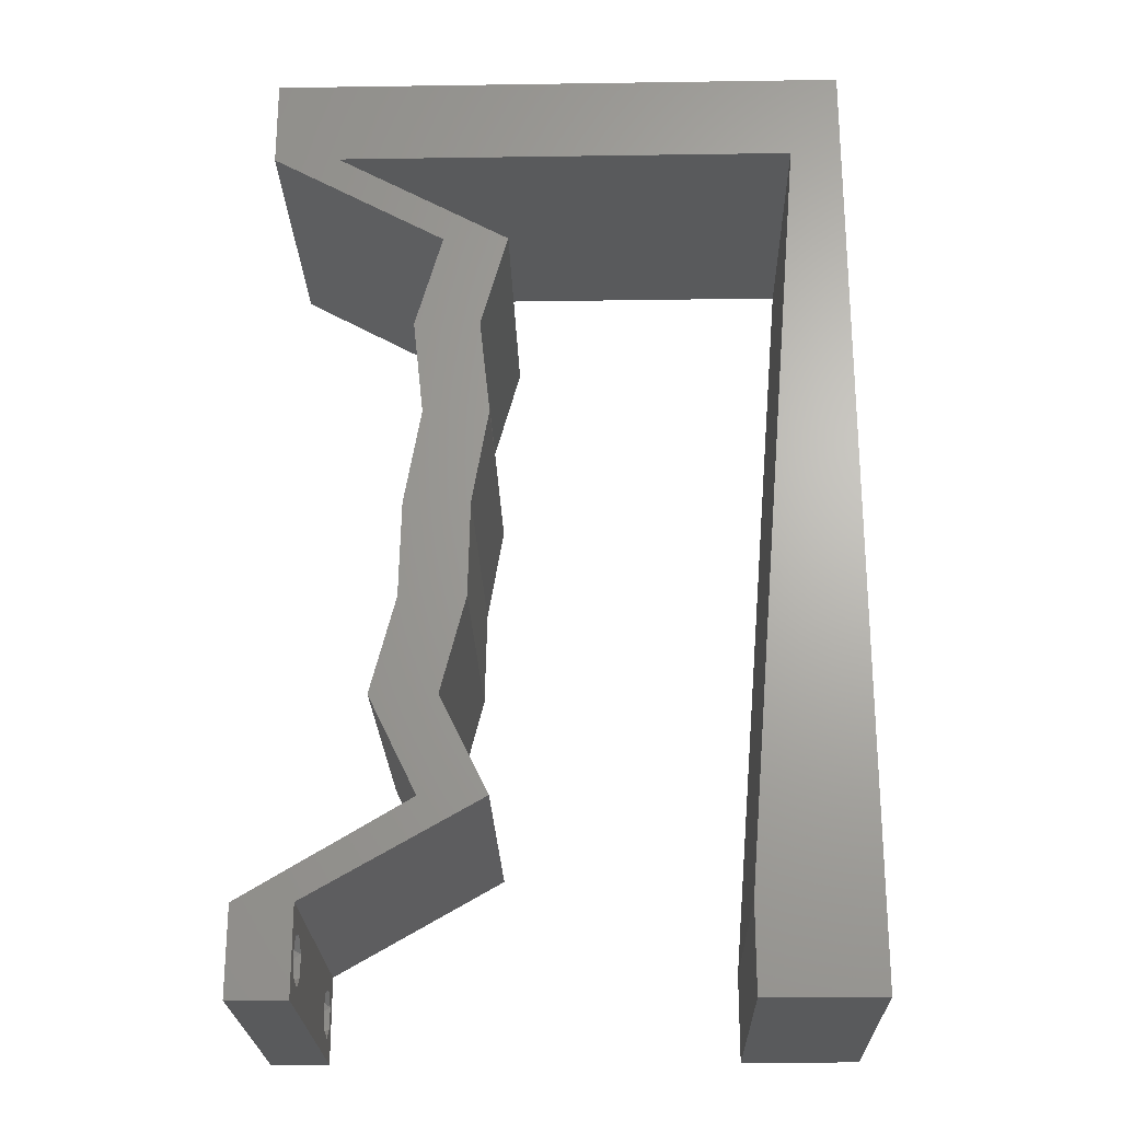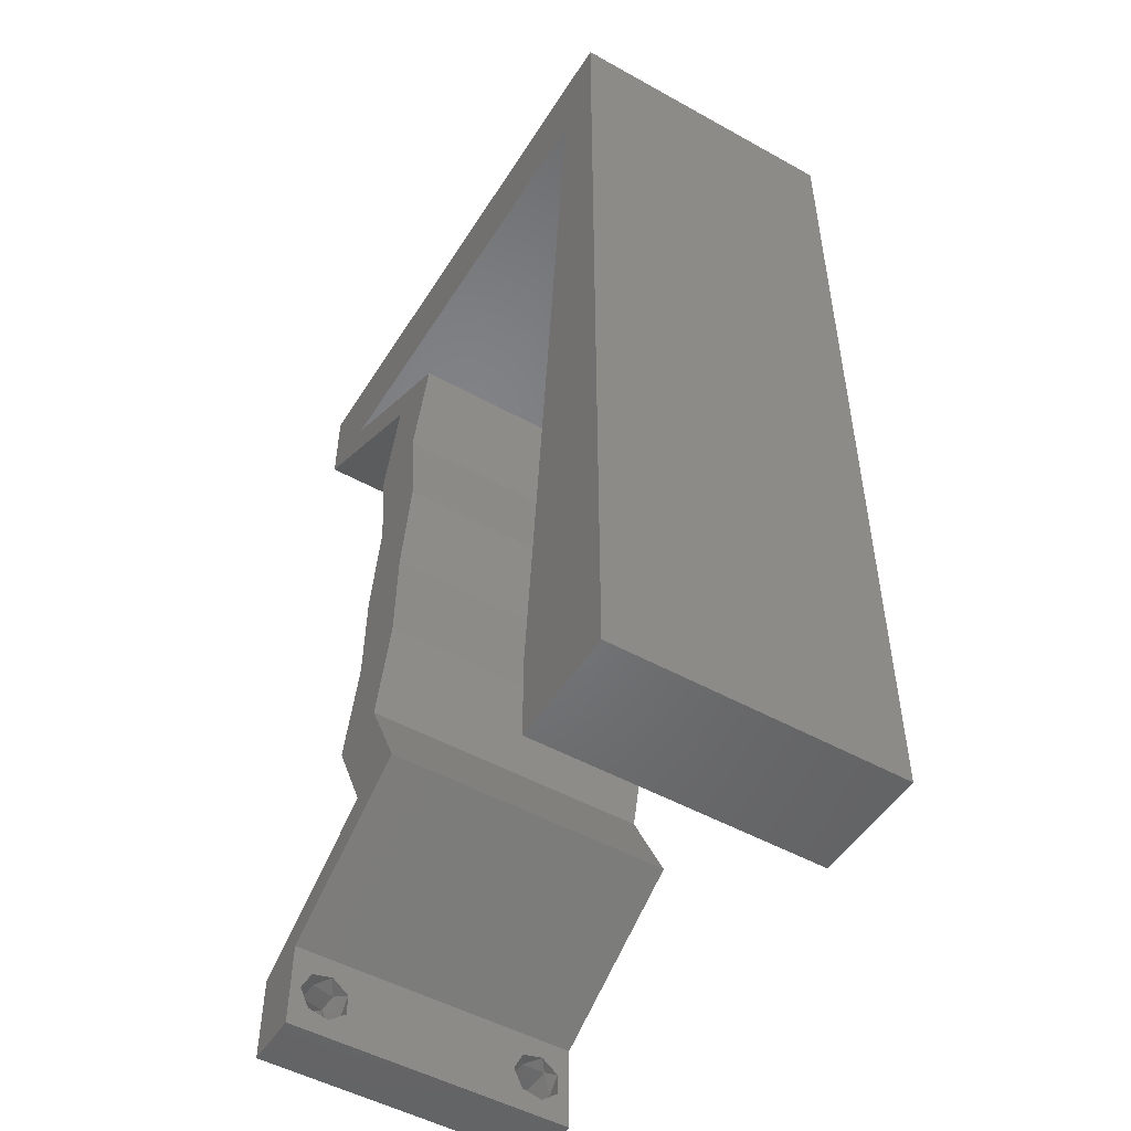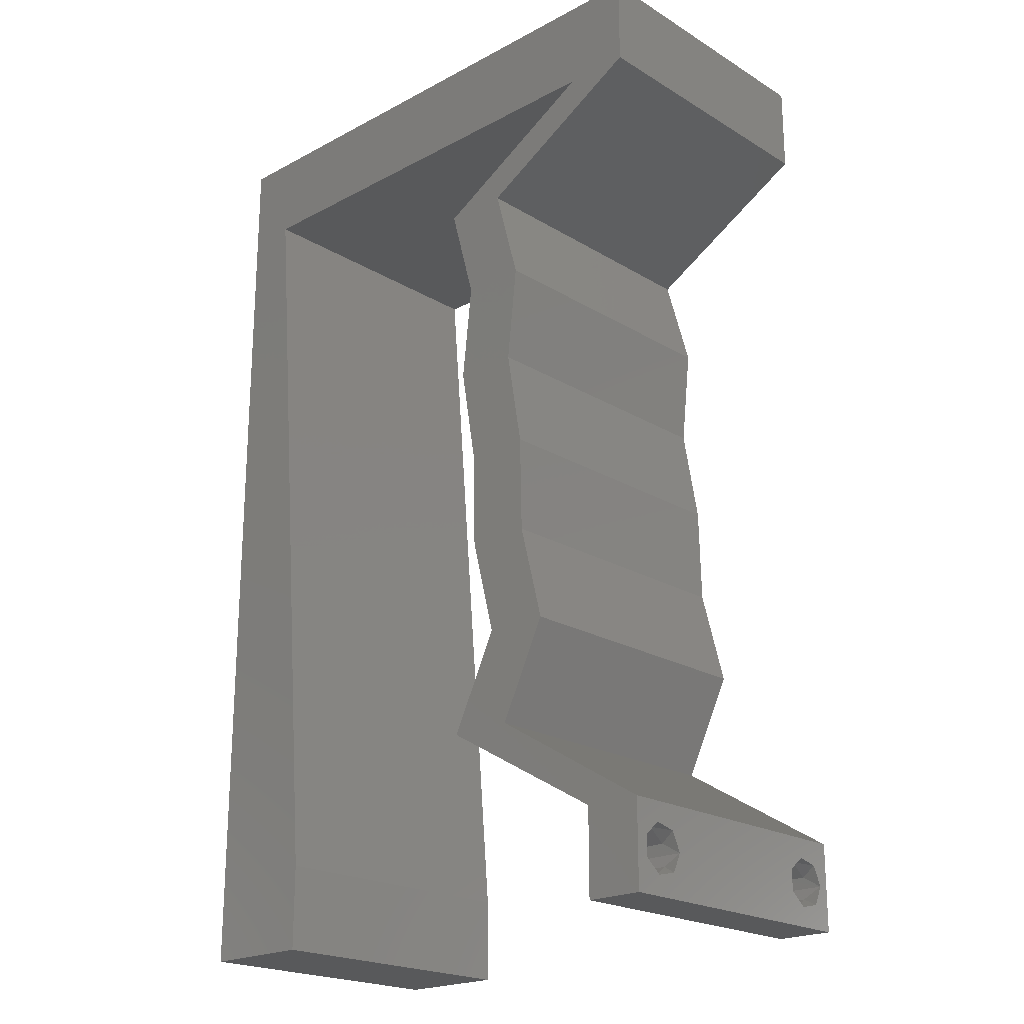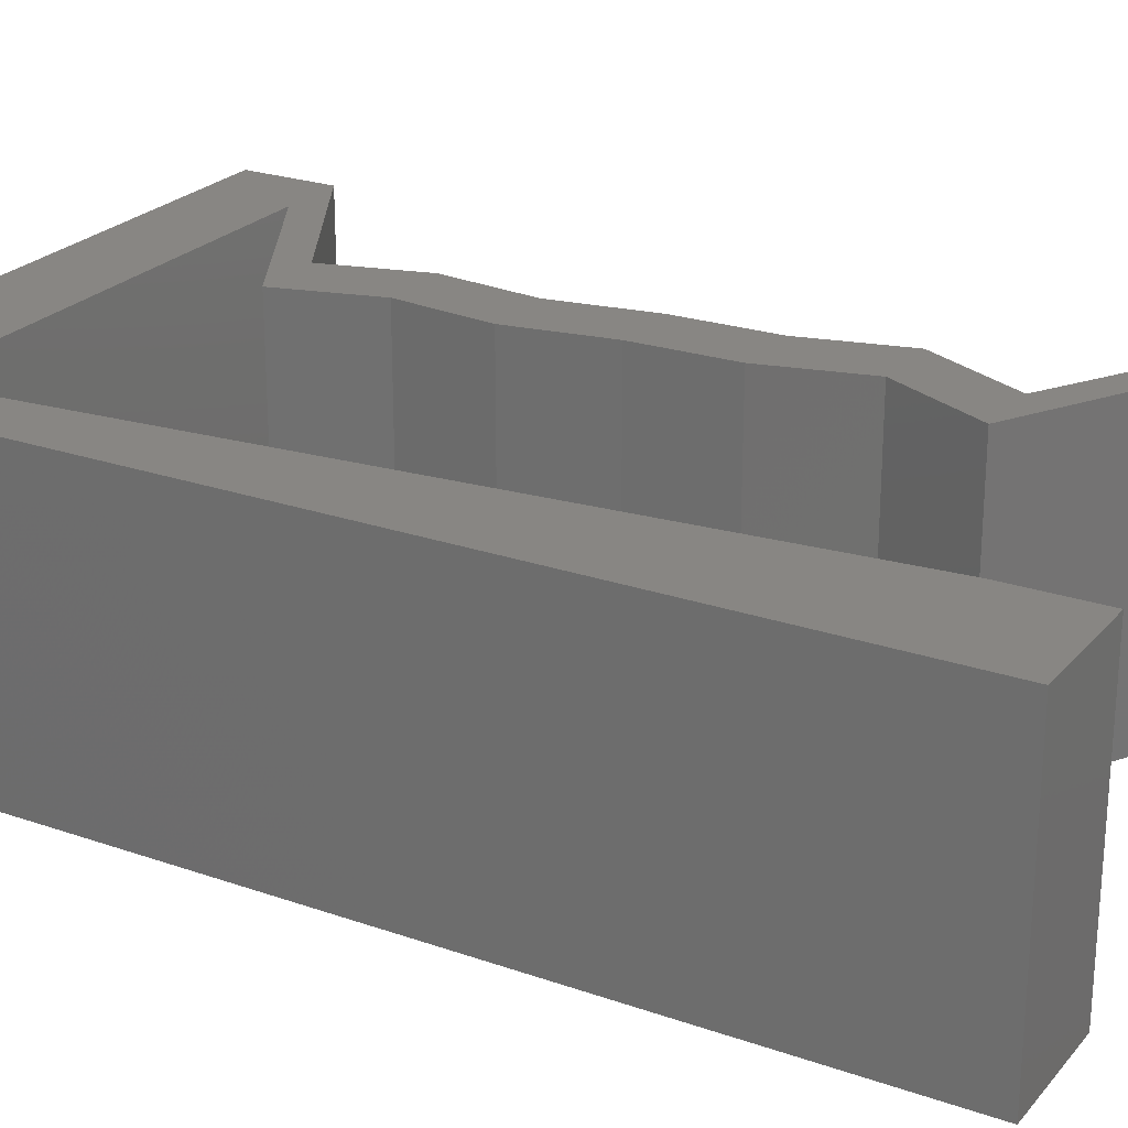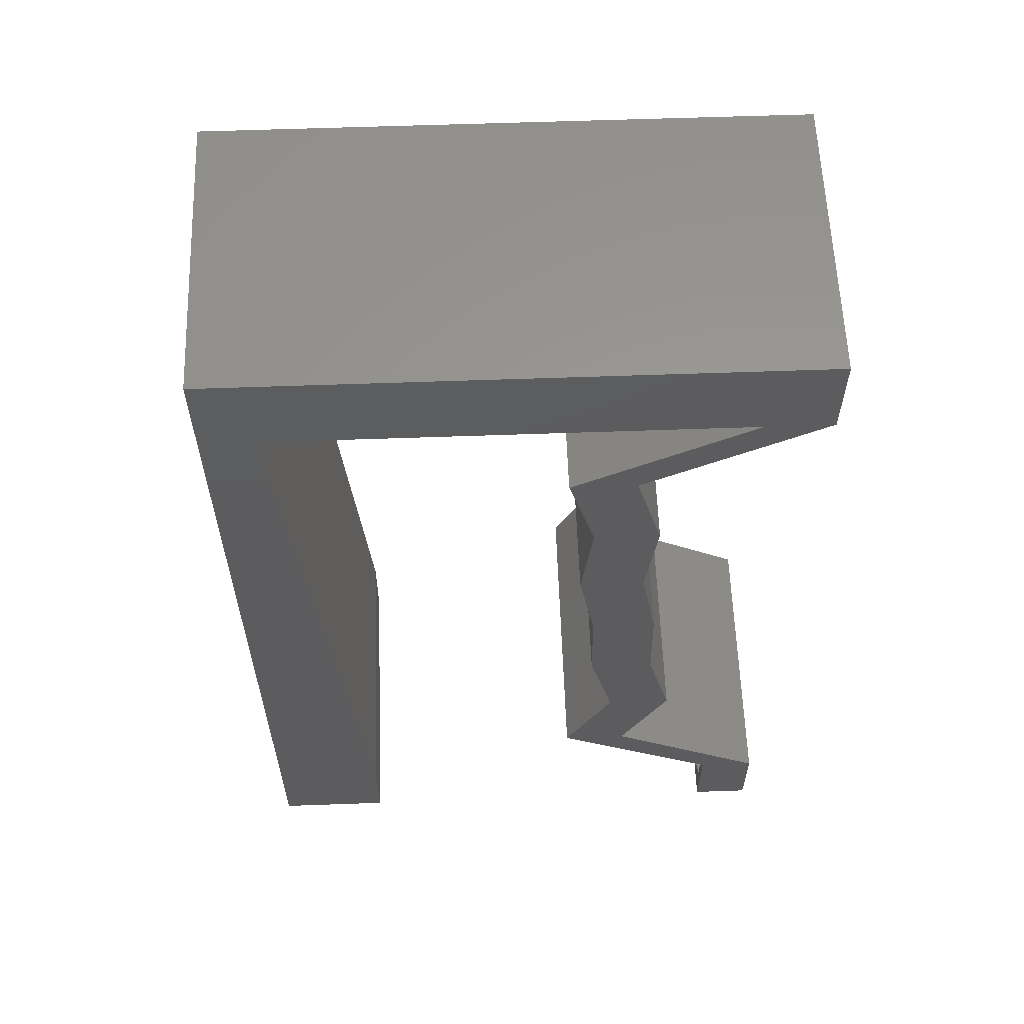
<metadata>
{"format":"stl","ext":"stl","renderer":"f3d","projection":"perspective","resolution":1024,"background":"white","views":[{"elev":-23.8,"azim":-178.6,"up":"+Y"},{"elev":-50.5,"azim":-121.3,"up":"+Y"},{"elev":-21.3,"azim":43.2,"up":"+Y"},{"elev":24.0,"azim":-59.9,"up":"+Z"},{"elev":59.8,"azim":-2.1,"up":"+Y"}]}
</metadata>
<code>
# stl→obj: 257 verts, 518 faces
v 0.04 0 0.01
v 0.04 -0.006 0.01
v 0.04 -0.002262 0.003932
v 0.04 -0.003 0.0159
v 0.04 -0.001671 0.00134
v 0.04 0 0
v 0.04 -0.001343 0.002778
v 0.04 -0.004657 0.002778
v 0.04 -0.006 0
v 0.04 -0.004329 0.00134
v 0.04 -0.003 0.0007
v 0.04 -0.004657 0.01798
v 0.04 -0.003738 0.01913
v 0.04 -0.006 0.02
v 0.04 0 0.02
v 0.04 -0.002262 0.01913
v 0.04 -0.001343 0.01798
v 0.04 -0.001671 0.01654
v 0.04 -0.004329 0.01654
v 0.04 -0.003738 0.003932
v 0.036 -0.006 0.01
v 0.036 0 0.01
v 0.036 -0.002262 0.003932
v 0.036 -0.003 0.0159
v 0.036 -0.001343 0.002778
v 0.036 0 0
v 0.036 -0.001671 0.00134
v 0.036 -0.004657 0.002778
v 0.036 -0.004329 0.00134
v 0.036 -0.006 0
v 0.036 -0.003 0.0007
v 0.036 -0.006 0.02
v 0.036 -0.003738 0.01913
v 0.036 -0.004657 0.01798
v 0.036 0 0.02
v 0.036 -0.001343 0.01798
v 0.036 -0.002262 0.01913
v 0.036 -0.001671 0.01654
v 0.036 -0.004329 0.01654
v 0.036 -0.003738 0.003932
v 0.02483 0.05381 0.02
v 0.02 0.06 0.02
v 0.01418 0.05381 0.02
v 0 -0.006 0.02
v 0.008 -0.006 0.02
v 0.004 -0.002411 0.02
v 0.01 0.06 0.02
v 0.03 0.06 0.02
v 0.03549 0.05381 0.02
v 0.03676 0.0569 0.02
v 0.004 0.005085 0.02
v 0 0 0.02
v 0.008 0 0.02
v 0.007104 0.01076 0.02
v 0 0.012 0.02
v 0.04 0.05381 0.02
v 0.04 0.06 0.02
v 0.02977 0.04036 0.02
v 0.02525 0.04036 0.02
v 0.02714 0.03699 0.02
v 0.038 -0.003 0.02
v 0.03016 0.0269 0.02
v 0.02565 0.0269 0.02
v 0.02798 0.02354 0.02
v 0.02579 0.02018 0.02
v 0.0303 0.02018 0.02
v 0.02451 0.03363 0.02
v 0.02902 0.03363 0.02
v 0 0.048 0.02
v 0.003522 0.05381 0.02
v 0 0.06 0.02
v 0.03395 0.05044 0.02
v 0.0279 0.04708 0.02
v 0.02338 0.04708 0.02
v 0.02944 0.05044 0.02
v 0.03201 0.01345 0.02
v 0.02749 0.01345 0.02
v 0.02871 0.006726 0.02
v 0.0242 0.006726 0.02
v 0.0301 0.003363 0.02
v 0.03436 0.003363 0.02
v 0.004417 0.04305 0.02
v 0 0.024 0.02
v 0.006209 0.02152 0.02
v 0 0.036 0.02
v 0.005313 0.03228 0.02
v 0 -0.006 0.01
v 0 -0.003 0.015
v 0 0 0.01
v 0 -0.006 0
v 0 -0.003 0.005
v 0 0 0
v 0.004 -0.006 0.015
v 0.008 -0.006 0.01
v 0.004 -0.006 0.005
v 0.008 -0.006 0
v 0 0.009 0.0114
v 0 0.06 0
v 0 0.051 0.0086
v 0 0.06 0.01
v 0 0.048 0
v 0 0.0415 0.009767
v 0 0.03 0.01
v 0 0.036 0
v 0 0.024 0
v 0 0.0185 0.01023
v 0 0.012 0
v 0 0.005337 0.005128
v 0 0.05466 0.01487
v 0.02 0.06 0
v 0.02483 0.05381 0
v 0.01418 0.05381 0
v 0.004 -0.002411 0
v 0.01 0.06 0
v 0.03 0.06 0
v 0.03676 0.0569 0
v 0.03549 0.05381 0
v 0.004 0.005085 0
v 0.008 0 0
v 0.007104 0.01076 0
v 0.04 0.05381 0
v 0.04 0.06 0
v 0.02977 0.04036 0
v 0.02714 0.03699 0
v 0.02525 0.04036 0
v 0.038 -0.003 0
v 0.03016 0.0269 0
v 0.02798 0.02354 0
v 0.02565 0.0269 0
v 0.02579 0.02018 0
v 0.0303 0.02018 0
v 0.02451 0.03363 0
v 0.02902 0.03363 0
v 0.003522 0.05381 0
v 0.03395 0.05044 0
v 0.0279 0.04708 0
v 0.02338 0.04708 0
v 0.02944 0.05044 0
v 0.03201 0.01345 0
v 0.02749 0.01345 0
v 0.02871 0.006726 0
v 0.0242 0.006726 0
v 0.0301 0.003363 0
v 0.03436 0.003363 0
v 0.004417 0.04305 0
v 0.006209 0.02152 0
v 0.005313 0.03228 0
v 0.008 0 0.01
v 0.008 -0.003 0.015
v 0.008 -0.003 0.005
v 0.015 0.06 0.01134
v 0.025 0.06 0.008977
v 0.006575 0.06 0.007337
v 0.03344 0.06 0.01273
v 0.04 0.06 0.01
v 0.03407 0.06 0.005945
v 0.005798 0.06 0.01422
v 0.04 0.0569 0.015
v 0.04 0.05381 0.01
v 0.04 0.0569 0.005
v 0.03576 0.05145 0.004838
v 0.03188 0.0493 0.004915
v 0.0279 0.04708 0.01
v 0.03576 0.05145 0.01478
v 0.03189 0.0493 0.01474
v 0.03391 0.05042 0.009738
v 0.02883 0.04372 0.015
v 0.02977 0.04036 0.01
v 0.02883 0.04372 0.005
v 0.02939 0.03699 0.015
v 0.02902 0.03363 0.01
v 0.02939 0.03699 0.005
v 0.02959 0.03027 0.015
v 0.03016 0.0269 0.01
v 0.02959 0.03027 0.005
v 0.03023 0.02354 0.015
v 0.0303 0.02018 0.01
v 0.03023 0.02354 0.005
v 0.03115 0.01681 0.015
v 0.03201 0.01345 0.01
v 0.03115 0.01681 0.005
v 0.03036 0.01009 0.015
v 0.02871 0.006726 0.01
v 0.03036 0.01009 0.005
v 0.03187 0.002354 0.015
v 0.0242 0.006726 0.01
v 0.02809 0.004506 0.015
v 0.03187 0.002354 0.005
v 0.02809 0.004506 0.005
v 0.03002 0.003408 0.01
v 0.02585 0.01009 0.015
v 0.02749 0.01345 0.01
v 0.02585 0.01009 0.005
v 0.02664 0.01681 0.015
v 0.02579 0.02018 0.01
v 0.02664 0.01681 0.005
v 0.02572 0.02354 0.015
v 0.02565 0.0269 0.01
v 0.02572 0.02354 0.005
v 0.02508 0.03027 0.015
v 0.02451 0.03363 0.01
v 0.02508 0.03027 0.005
v 0.02488 0.03699 0.015
v 0.02525 0.04036 0.01
v 0.02488 0.03699 0.005
v 0.02432 0.04372 0.015
v 0.02338 0.04708 0.01
v 0.02432 0.04372 0.005
v 0.02737 0.0493 0.004915
v 0.03124 0.05145 0.004838
v 0.03549 0.05381 0.01
v 0.02738 0.0493 0.01474
v 0.03125 0.05145 0.01478
v 0.02939 0.05042 0.009738
v 0.0195 0.05381 0.009227
v 0.0286 0.05381 0.01261
v 0.003522 0.05381 0.01
v 0.0104 0.05381 0.01261
v 0.009551 0.05381 0.005698
v 0.02946 0.05381 0.005698
v 0.004201 0.04564 0.01198
v 0.006724 0.01533 0.01055
v 0.004865 0.03766 0.009352
v 0.005768 0.02682 0.01016
v 0.007377 0.007482 0.007685
v 0.007495 0.006061 0.01431
v 0.0375 -0.003738 0.01607
v 0.03727 -0.002262 0.01607
v 0.03874 -0.002242 0.01608
v 0.03888 -0.003738 0.01607
v 0.03873 -0.001343 0.01722
v 0.03725 -0.001343 0.01722
v 0.03727 -0.003 0.0193
v 0.03875 -0.003 0.0193
v 0.03802 -0.004336 0.01865
v 0.03802 -0.001678 0.01867
v 0.03915 -0.004329 0.01866
v 0.03873 -0.004657 0.01722
v 0.03725 -0.004657 0.01722
v 0.03687 -0.001668 0.01866
v 0.03916 -0.001671 0.01866
v 0.03686 -0.004326 0.01866
v 0.03873 -0.003738 0.0008684
v 0.03727 -0.002262 0.0008684
v 0.03726 -0.003758 0.0008785
v 0.03874 -0.002242 0.0008785
v 0.03873 -0.001343 0.002022
v 0.03727 -0.001671 0.00346
v 0.03725 -0.001343 0.002022
v 0.03873 -0.003 0.0041
v 0.03725 -0.003 0.0041
v 0.03875 -0.001671 0.00346
v 0.03727 -0.004657 0.002022
v 0.03875 -0.004657 0.002022
v 0.03798 -0.004322 0.003468
v 0.03913 -0.004332 0.003456
v 0.03684 -0.004329 0.00346
f 1 2 3
f 1 4 2
f 5 6 7
f 8 9 10
f 10 9 11
f 11 6 5
f 12 13 14
f 15 16 17
f 15 14 16
f 16 14 13
f 9 6 11
f 7 6 1
f 1 15 18
f 18 15 17
f 2 19 14
f 19 12 14
f 2 9 8
f 18 4 1
f 4 19 2
f 7 1 3
f 20 2 8
f 3 2 20
f 21 22 23
f 24 22 21
f 25 26 27
f 28 29 30
f 30 29 31
f 27 26 31
f 32 33 34
f 35 36 37
f 37 32 35
f 33 32 37
f 35 38 36
f 26 30 31
f 25 22 26
f 32 39 21
f 34 39 32
f 22 38 35
f 30 21 28
f 21 39 24
f 24 38 22
f 28 21 40
f 40 21 23
f 23 22 25
f 41 42 43
f 44 45 46
f 42 47 43
f 48 49 50
f 51 52 46
f 53 51 46
f 48 42 41
f 54 55 51
f 56 57 50
f 58 59 60
f 15 35 61
f 32 14 61
f 62 63 64
f 65 66 64
f 67 68 60
f 45 53 46
f 52 44 46
f 49 56 50
f 55 52 51
f 57 48 50
f 68 58 60
f 66 62 64
f 14 15 61
f 35 32 61
f 63 65 64
f 59 67 60
f 53 54 51
f 69 70 71
f 70 47 71
f 56 49 72
f 73 59 58
f 74 59 73
f 73 75 74
f 73 72 75
f 68 63 62
f 67 63 68
f 76 66 77
f 77 66 65
f 78 76 77
f 79 78 77
f 80 78 79
f 80 81 78
f 15 81 35
f 81 80 35
f 48 41 49
f 72 49 75
f 70 69 82
f 47 70 43
f 83 55 84
f 84 55 54
f 85 83 86
f 86 83 84
f 69 85 82
f 82 85 86
f 87 88 89
f 52 88 44
f 90 91 92
f 89 91 87
f 44 88 87
f 89 88 52
f 87 91 90
f 92 91 89
f 45 93 94
f 87 93 44
f 90 95 87
f 94 95 96
f 44 93 45
f 94 93 87
f 96 95 90
f 87 95 94
f 52 97 89
f 98 99 100
f 101 99 98
f 55 97 52
f 102 103 85
f 104 103 102
f 104 102 101
f 85 103 83
f 105 103 104
f 106 103 105
f 83 106 55
f 69 102 85
f 107 106 105
f 83 103 106
f 92 108 107
f 71 109 69
f 69 99 102
f 107 97 106
f 107 108 97
f 69 109 99
f 106 97 55
f 102 99 101
f 100 109 71
f 89 108 92
f 97 108 89
f 99 109 100
f 110 111 112
f 90 113 96
f 112 114 110
f 115 116 117
f 118 113 92
f 119 113 118
f 115 111 110
f 120 118 107
f 121 116 122
f 123 124 125
f 6 126 26
f 30 126 9
f 127 128 129
f 130 128 131
f 132 124 133
f 96 113 119
f 92 113 90
f 117 116 121
f 107 118 92
f 122 116 115
f 133 124 123
f 131 128 127
f 9 126 6
f 26 126 30
f 129 128 130
f 125 124 132
f 119 118 120
f 101 98 134
f 134 98 114
f 121 135 117
f 136 123 125
f 137 136 125
f 136 137 138
f 138 135 136
f 133 127 129
f 132 133 129
f 139 140 131
f 140 130 131
f 141 140 139
f 142 140 141
f 143 142 141
f 141 144 143
f 6 26 144
f 144 26 143
f 115 117 111
f 117 135 138
f 145 101 134
f 134 114 112
f 105 146 107
f 146 120 107
f 104 147 105
f 147 146 105
f 104 101 145
f 145 147 104
f 148 149 94
f 45 149 53
f 119 150 96
f 94 150 148
f 53 149 148
f 94 149 45
f 96 150 94
f 148 150 119
f 114 151 110
f 48 152 42
f 151 152 110
f 42 152 151
f 114 153 151
f 48 154 152
f 110 152 115
f 42 151 47
f 98 153 114
f 100 153 98
f 57 154 48
f 155 154 57
f 152 156 115
f 151 157 47
f 154 156 152
f 153 157 151
f 115 156 122
f 122 156 155
f 71 157 100
f 47 157 71
f 100 157 153
f 155 156 154
f 155 158 159
f 56 158 57
f 122 160 121
f 159 160 155
f 57 158 155
f 159 158 56
f 155 160 122
f 121 160 159
f 159 161 121
f 136 162 163
f 56 164 159
f 163 165 73
f 72 164 56
f 73 165 72
f 135 162 136
f 121 161 135
f 72 165 164
f 161 162 135
f 165 166 164
f 164 166 159
f 163 166 165
f 166 162 161
f 166 161 159
f 163 162 166
f 163 167 168
f 58 167 73
f 136 169 123
f 168 169 163
f 73 167 163
f 168 167 58
f 163 169 136
f 123 169 168
f 168 170 171
f 68 170 58
f 123 172 133
f 171 172 168
f 58 170 168
f 171 170 68
f 168 172 123
f 133 172 171
f 62 173 68
f 171 173 174
f 133 175 127
f 174 175 171
f 68 173 171
f 174 173 62
f 171 175 133
f 127 175 174
f 174 176 177
f 66 176 62
f 127 178 131
f 177 178 174
f 62 176 174
f 177 176 66
f 174 178 127
f 131 178 177
f 177 179 180
f 76 179 66
f 180 181 177
f 131 181 139
f 66 179 177
f 180 179 76
f 177 181 131
f 139 181 180
f 76 182 180
f 183 182 78
f 180 184 139
f 141 184 183
f 180 182 183
f 78 182 76
f 139 184 141
f 183 184 180
f 1 183 81
f 144 183 1
f 183 78 81
f 1 81 15
f 144 141 183
f 1 6 144
f 2 14 32
f 21 2 32
f 30 9 2
f 30 2 21
f 35 185 22
f 186 187 79
f 22 188 26
f 142 189 186
f 79 187 80
f 80 185 35
f 26 188 143
f 143 189 142
f 80 187 185
f 188 189 143
f 188 190 189
f 187 190 185
f 186 190 187
f 185 190 22
f 189 190 186
f 22 190 188
f 79 191 186
f 192 191 77
f 186 193 142
f 140 193 192
f 77 191 79
f 186 191 192
f 192 193 186
f 142 193 140
f 192 194 195
f 65 194 77
f 140 196 130
f 195 196 192
f 77 194 192
f 195 194 65
f 192 196 140
f 130 196 195
f 63 197 65
f 195 197 198
f 130 199 129
f 198 199 195
f 65 197 195
f 198 197 63
f 195 199 130
f 129 199 198
f 67 200 63
f 198 200 201
f 129 202 132
f 201 202 198
f 63 200 198
f 201 200 67
f 198 202 129
f 132 202 201
f 59 203 67
f 201 203 204
f 204 205 201
f 132 205 125
f 67 203 201
f 204 203 59
f 201 205 132
f 125 205 204
f 204 206 207
f 74 206 59
f 125 208 137
f 207 208 204
f 59 206 204
f 207 206 74
f 204 208 125
f 137 208 207
f 207 209 137
f 117 210 211
f 74 212 207
f 211 213 49
f 49 213 75
f 75 212 74
f 138 210 117
f 137 209 138
f 213 212 75
f 138 209 210
f 213 214 212
f 212 214 207
f 211 214 213
f 210 209 214
f 211 210 214
f 214 209 207
f 43 215 41
f 49 216 211
f 217 218 70
f 111 215 112
f 70 218 43
f 41 216 49
f 215 216 41
f 43 218 215
f 215 219 112
f 111 220 215
f 218 219 215
f 215 220 216
f 112 219 134
f 117 220 111
f 211 220 117
f 134 219 217
f 217 219 218
f 216 220 211
f 217 221 145
f 146 222 120
f 86 223 82
f 146 224 222
f 147 224 146
f 86 224 223
f 223 224 147
f 145 221 223
f 119 225 148
f 70 221 217
f 84 224 86
f 222 224 84
f 120 225 119
f 82 221 70
f 54 222 84
f 145 223 147
f 54 226 222
f 222 225 120
f 223 221 82
f 222 226 225
f 53 226 54
f 148 226 53
f 225 226 148
f 217 145 134
f 4 24 227
f 24 4 228
f 228 4 229
f 4 227 230
f 228 231 232
f 233 234 235
f 231 236 232
f 231 228 229
f 235 234 237
f 238 227 239
f 232 236 240
f 236 231 241
f 233 235 242
f 227 238 230
f 234 233 236
f 238 239 235
f 33 37 233
f 18 17 231
f 12 19 238
f 16 13 234
f 39 34 239
f 36 38 232
f 227 39 239
f 38 24 228
f 38 228 232
f 238 235 237
f 234 236 241
f 236 233 240
f 18 231 229
f 233 37 240
f 235 239 242
f 12 238 237
f 231 17 241
f 33 233 242
f 239 34 242
f 238 19 230
f 234 13 237
f 16 234 241
f 36 232 240
f 24 39 227
f 19 4 230
f 37 36 240
f 34 33 242
f 13 12 237
f 17 16 241
f 4 18 229
f 11 31 243
f 31 11 244
f 243 31 245
f 244 11 246
f 247 248 249
f 248 250 251
f 248 247 252
f 250 248 252
f 243 253 254
f 244 247 249
f 253 255 254
f 253 243 245
f 247 244 246
f 254 255 256
f 255 253 257
f 251 250 255
f 23 25 248
f 5 7 247
f 3 20 250
f 29 28 253
f 248 25 249
f 23 248 251
f 247 7 252
f 3 250 252
f 40 23 251
f 25 27 249
f 8 10 254
f 7 3 252
f 10 11 243
f 27 31 244
f 10 243 254
f 27 244 249
f 251 255 257
f 255 250 256
f 29 253 245
f 5 247 246
f 250 20 256
f 253 28 257
f 40 251 257
f 8 254 256
f 20 8 256
f 28 40 257
f 11 5 246
f 31 29 245

</code>
